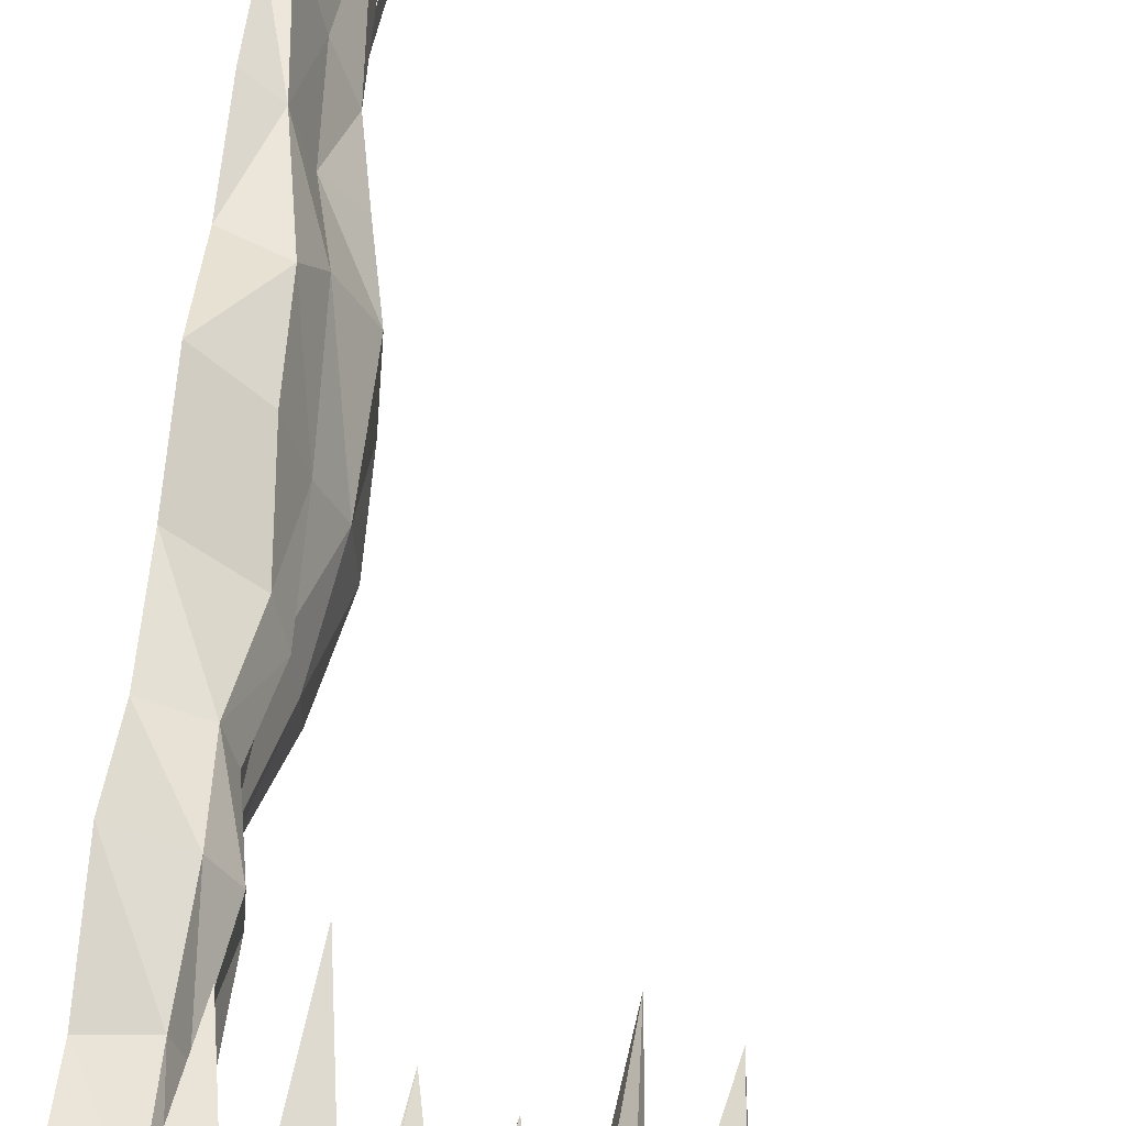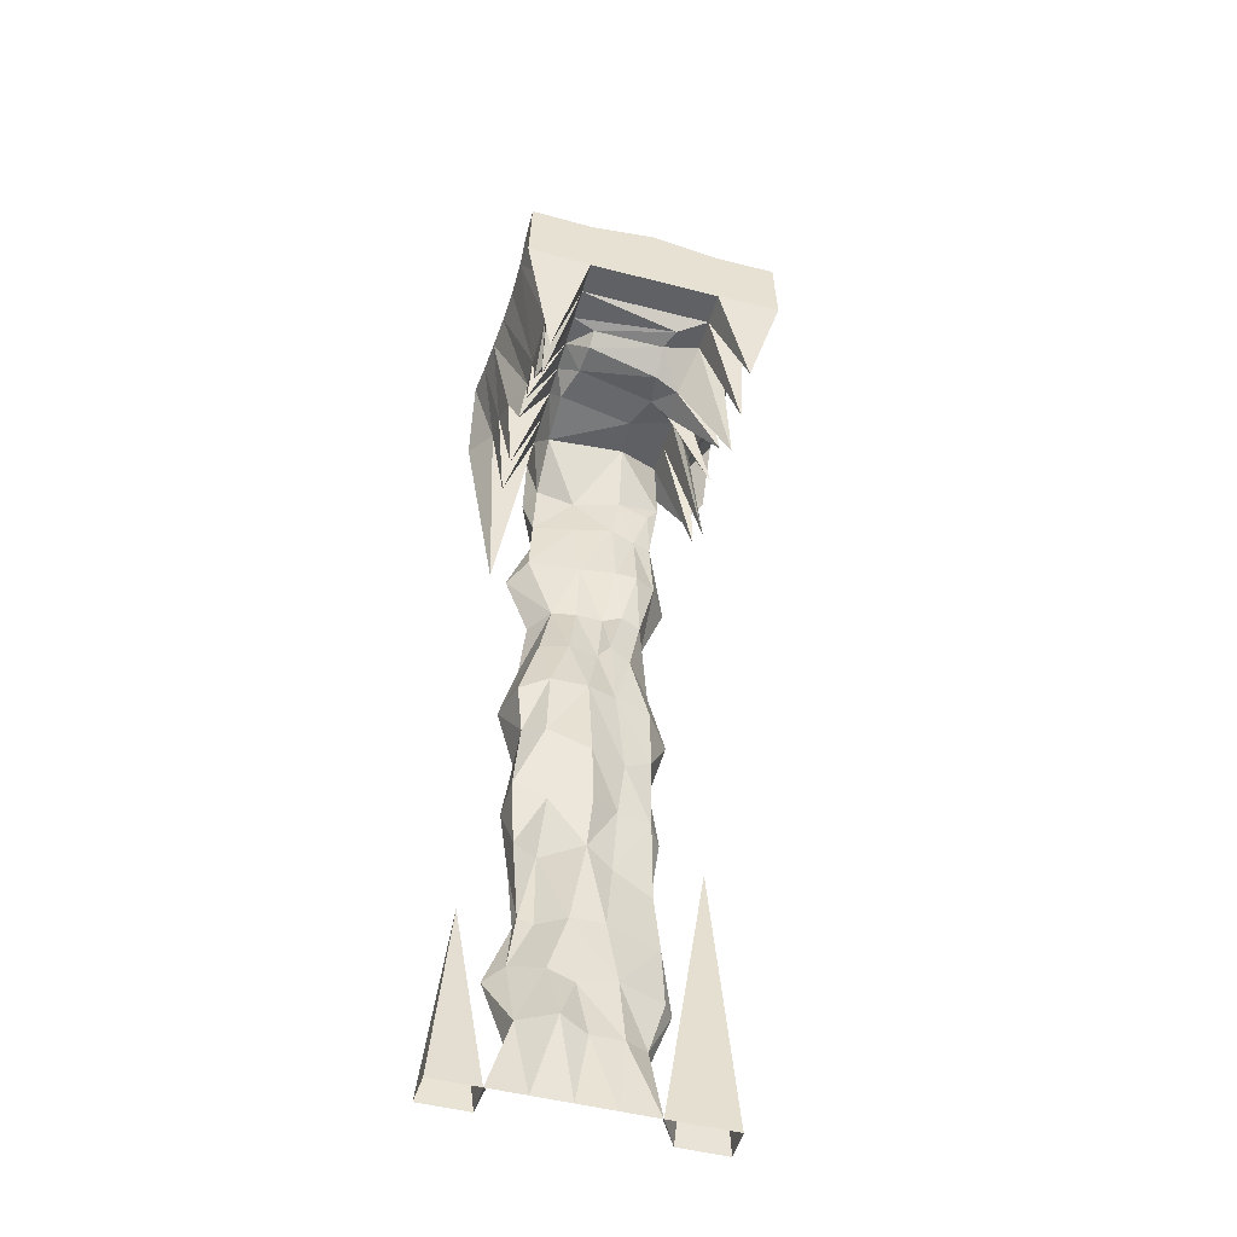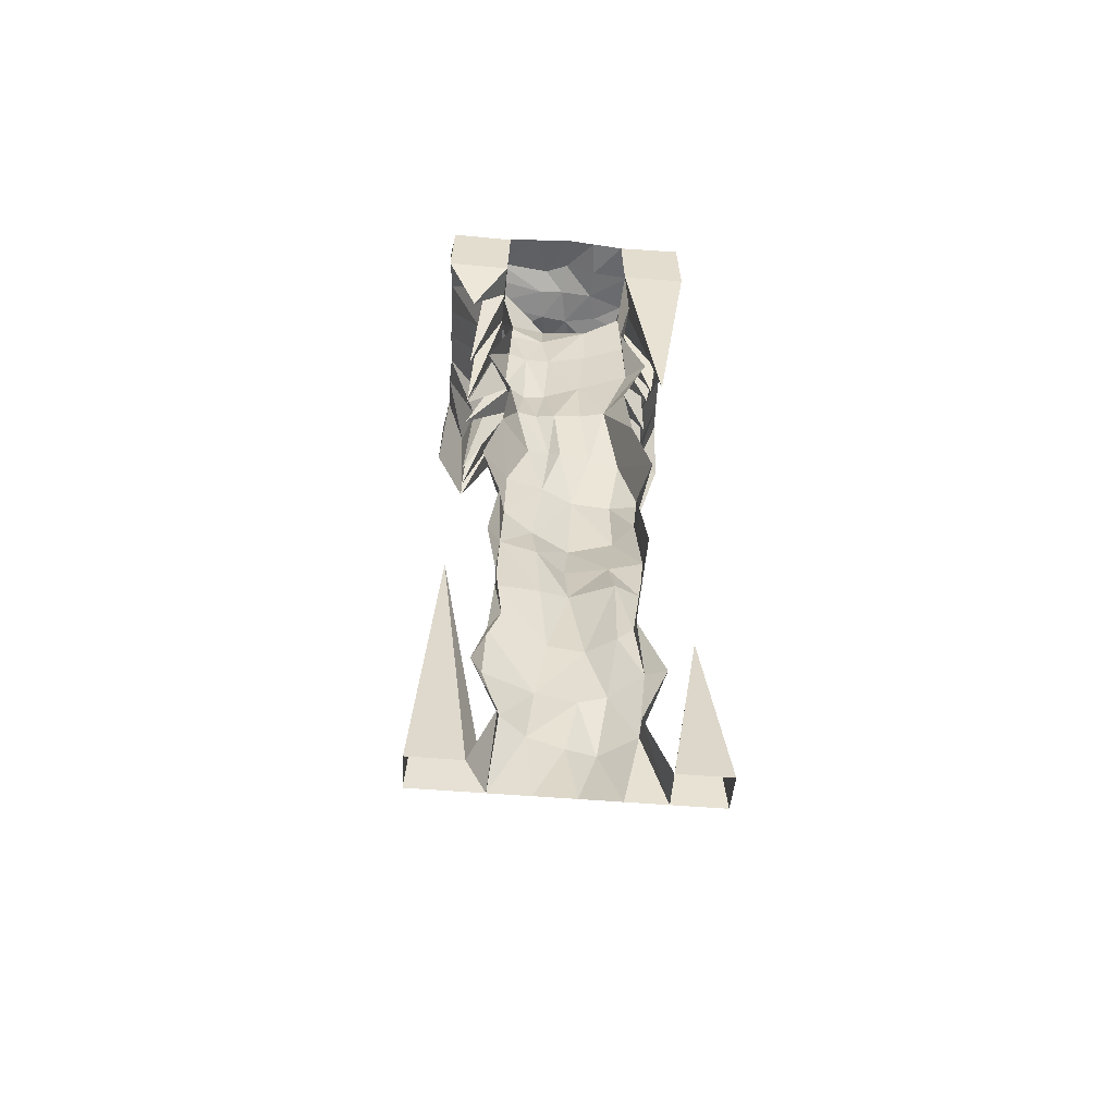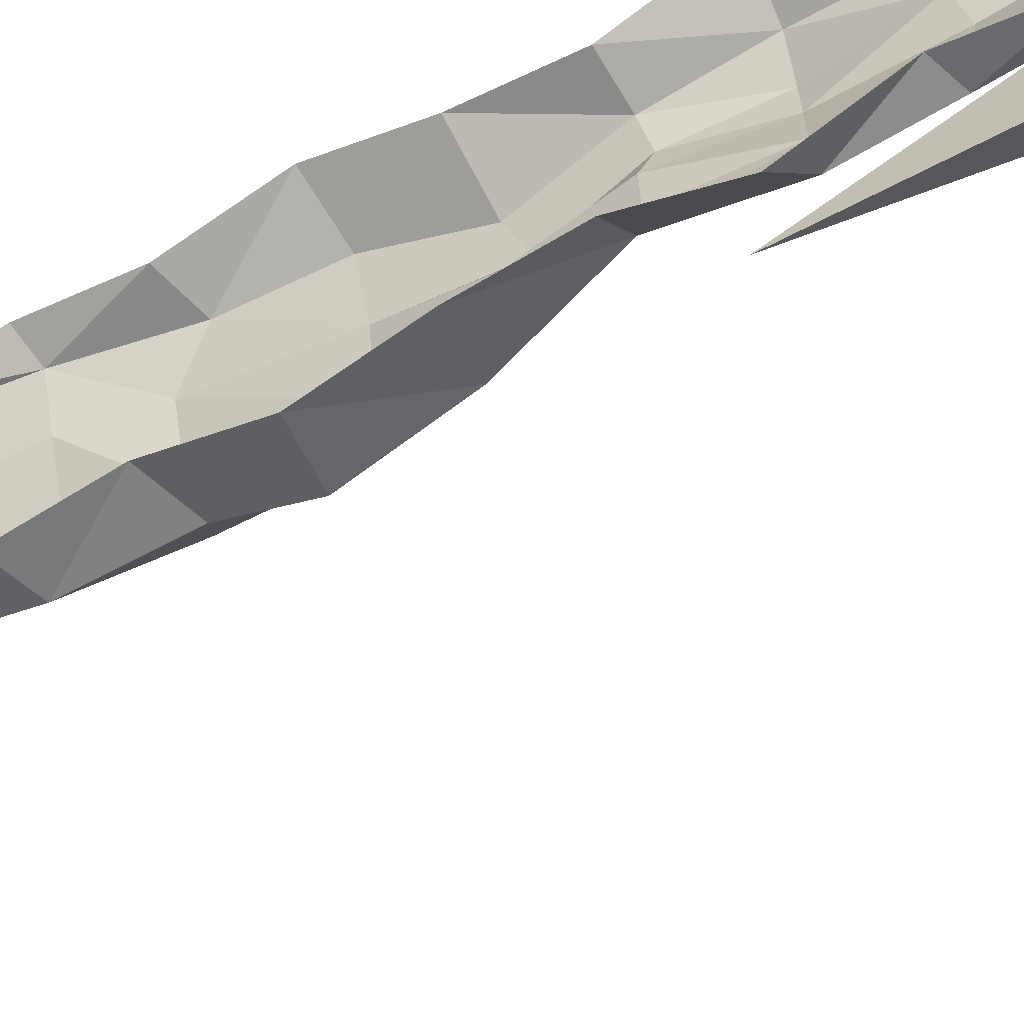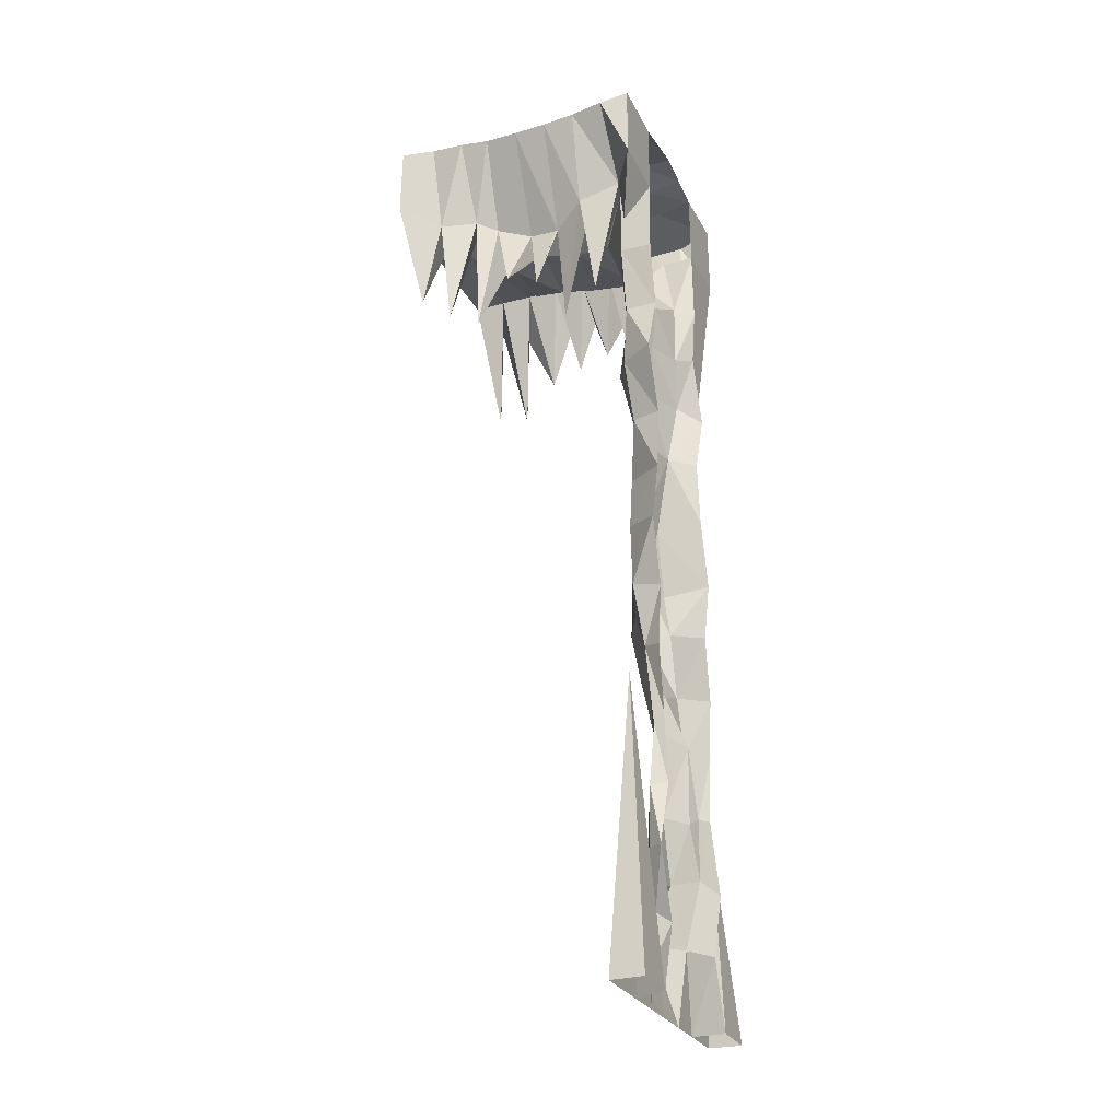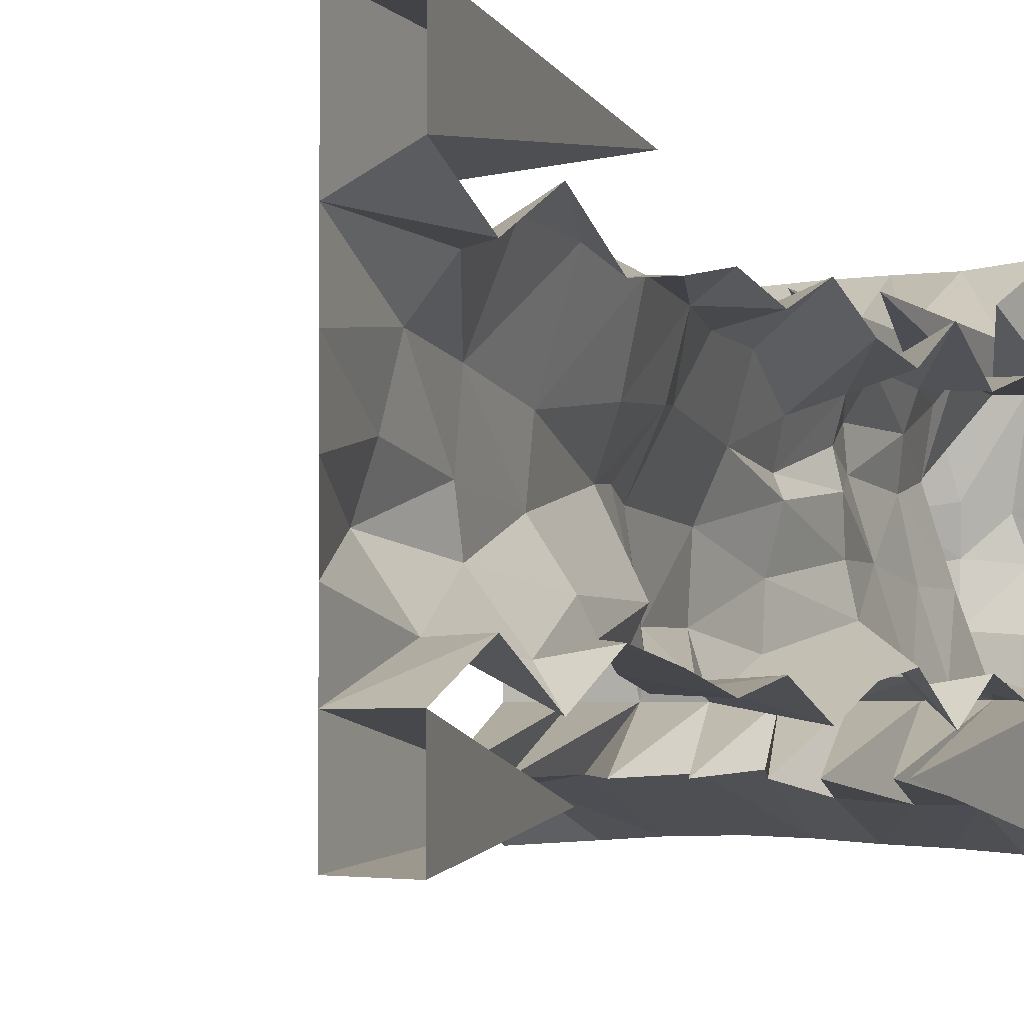
<metadata>
{"format":"obj","ext":"obj","renderer":"f3d","projection":"perspective","resolution":1024,"background":"white","views":[{"elev":53.3,"azim":-174.1,"up":"+Z"},{"elev":-49.7,"azim":-105.9,"up":"+Y"},{"elev":-55.3,"azim":85.1,"up":"+Y"},{"elev":-54.1,"azim":120.9,"up":"+Z"},{"elev":-27.4,"azim":22.5,"up":"+Y"},{"elev":-2.9,"azim":18.2,"up":"+Z"}]}
</metadata>
<code>
o Cube.013_Cube.002
v 0.5 0 0.3136
v -0.5 3.579 0.25
v 0.5 0.25 0.2245
v 0.5 0.5 0.3175
v 0.5 0.75 0.2245
v 0.5 1 0.25
v 0.5 1.25 0.2852
v 0.5 1.5 0.25
v 0.5 1.75 0.3175
v 0.5 2 0.25
v 0.5 2.25 0.2245
v 0.5 2.5 0.3175
v 0.5 2.75 0.2245
v 0.5 3.579 0.25
v 0.5 3 0.2679
v 0.5 -1e-06 0.5
v -0.01815 3.186 0.1269
v 0.2506 3.186 0.08191
v -0.2524 3.229 0.1078
v 0.375 0 0.2446
v 0.4474 0.729 0.2683
v 0.4435 0.4986 0.2782
v 0.4396 0.2931 0.2179
v 0.461 0.961 0.2489
v 0.4294 1.271 0.237
v 0.3833 1.533 0.2259
v 0.3755 1.777 0.2197
v 0.3566 2.014 0.1406
v 0.3873 2.254 0.1883
v 0.3724 2.489 0.2434
v 0.3808 2.742 0.2302
v 0.3765 3.005 0.2666
v -0.1551 3.154 0.107
v 0.1105 3.187 0.07241
v -0.3286 3.239 0.14
v 0.375 -1e-06 0.4965
v 0.4375 1.095 0.4246
v 0.375 3.593 0.2962
v -0.1226 3.59 0.1891
v -0.381 3.579 0.2413
v 0.1953 3.541 0.3236
v 0.311 3.564 0.3355
v -0.2204 3.624 0.2215
v 0.0424 3.536 0.2624
v 0.5 3.29 0.259
v -0.5 3.29 0.259
v -0 3.129 0.201
v -0.25 3.29 0.259
v 0.25 3.29 0.259
v -0.375 3.29 0.259
v 0.125 3.29 0.259
v -0.125 3.129 0.201
v 0.375 3.29 0.259
v -0.5 3.297 0.5088
v -0.5 3.581 0.4999
v 0.5 3.297 0.5088
v 0.5 3.587 0.4999
v 0.2608 3.554 0.4985
v 0.3891 3.56 0.5152
v -0.2392 3.567 0.4836
v -0.1247 3.553 0.4808
v -0.3678 3.577 0.4801
v 0.005332 3.547 0.4891
v 0.1345 3.547 0.4945
v -0.3578 3.236 0.4053
v 0.1158 3.155 0.299
v -0.009018 3.176 0.2778
v -0.1495 3.231 0.2985
v -0.2194 3.247 0.3603
v 0.4005 3.273 0.3491
v 0.2376 3.224 0.3631
v 0.1875 2.662 0.3916
v -0.3125 2.787 0.3916
v 0.3125 2.765 0.3916
v -0.0625 2.905 0.3916
v 0.4375 3.055 0.3916
v -0.4375 2.892 0.3916
v 0.0625 2.853 0.3916
v -0.1875 2.723 0.3916
v 0.5 0 -0.3136
v 0.5 3 -0.2679
v 0.5 3.579 -0.25
v 0.5 2.75 -0.2245
v 0.5 2.5 -0.3175
v 0.5 2.25 -0.2245
v 0.5 2 -0.25
v 0.5 1.75 -0.3175
v 0.5 1.5 -0.25
v 0.5 1.25 -0.2852
v 0.5 1 -0.25
v 0.5 0.75 -0.2245
v 0.5 0.5 -0.3175
v 0.5 0.25 -0.2245
v -0.5 3.579 -0.25
v 0.5 3.599 -0.125
v 0.2437 3.593 -0.1321
v -0.5 3.619 0
v 0.5 3.619 0
v -0.5 3.599 0.125
v -0.01294 3.603 0.05146
v -0.01066 3.568 -0.16
v -0.02506 3.597 -0.07799
v -0.5 3.599 -0.125
v 0.5 3.599 0.125
v 0.5 -0 -0.5
v 0.2449 3.606 -0.004632
v -0.2291 3.596 0.1065
v 0.2508 3.582 0.0942
v -0.2361 3.583 0.001905
v -0.2627 3.595 -0.171
v 0.1319 3.565 0.07828
v -0.1492 3.619 0.06217
v -0.1144 3.607 -0.02394
v 0.1318 3.587 -0.1639
v 0.1049 3.592 -0.0303
v -0.3338 3.56 0.1241
v 0.3647 3.638 -0.01577
v 0.3603 3.592 -0.1404
v 0.332 3.631 0.07433
v -0.3441 3.62 -0.007745
v -0.1291 3.57 -0.1543
v -0.3394 3.596 -0.1646
v -0.06321 3.215 -0.1842
v -0.2288 3.264 -0.1694
v 0.2756 3.187 -0.2201
v 0.07613 3.214 -0.2224
v -0.1767 3.219 -0.1742
v 0.375 0 -0.3136
v 0.4582 0.7627 -0.2193
v 0.4462 0.5397 -0.2491
v 0.3935 0.285 -0.2281
v 0.399 1.037 -0.2566
v 0.3691 1.282 -0.278
v 0.3579 1.539 -0.2565
v 0.3267 1.72 -0.2831
v 0.3327 1.976 -0.2103
v 0.4044 2.26 -0.1536
v 0.4161 2.549 -0.2491
v 0.42 2.776 -0.239
v 0.4257 3.022 -0.2265
v 0.375 -0 -0.4953
v -0.3788 3.588 -0.2906
v 0.08216 3.56 -0.3187
v 0.3535 3.584 -0.2967
v -0.1245 3.535 -0.334
v -0.29 3.606 -0.3091
v 0.1962 3.589 -0.2751
v 0.4375 0.7334 -0.4246
v -0.01324 3.539 -0.3221
v -0.5 3.29 -0.259
v 0.5 3.29 -0.259
v 0 3.29 -0.259
v 0.25 3.29 -0.259
v -0.25 3.29 -0.259
v 0.375 3.29 -0.259
v -0.125 3.29 -0.259
v 0.125 3.29 -0.259
v -0.375 3.29 -0.259
v 0.5 3.297 -0.5088
v 0.5 3.587 -0.4999
v -0.5 3.297 -0.5088
v -0.5 3.587 -0.4999
v -0.2812 3.534 -0.4945
v -0.4036 3.549 -0.5018
v 0.2438 3.542 -0.5134
v 0.1172 3.531 -0.5063
v 0.3682 3.553 -0.5241
v -0.008972 3.541 -0.4969
v -0.136 3.543 -0.4918
v 0.3618 3.244 -0.4373
v -0.0981 3.146 -0.3825
v 0.01316 3.148 -0.3763
v 0.1327 3.153 -0.4243
v 0.254 3.218 -0.4356
v -0.4367 3.225 -0.4025
v -0.3043 3.141 -0.3848
v -0.1875 2.896 -0.3916
v 0.3125 2.84 -0.3916
v -0.3125 2.74 -0.3916
v 0.0625 2.987 -0.3916
v -0.4375 2.765 -0.3916
v 0.4375 2.444 -0.3916
v -0.0625 2.946 -0.3916
v 0.1875 2.853 -0.3916
v 0.3552 0.2499 0.001594
v 0.375 0 -0.03453
v 0.3739 0.4631 -0.03719
v 0.3761 0.7292 -0.06396
v 0.3632 1.054 -0.01145
v 0.3251 1.252 -0.000156
v 0.2854 1.441 -0.01764
v 0.289 1.764 -0.03309
v 0.3558 2.014 0.01636
v 0.3828 2.253 0.0411
v 0.329 2.489 0.08015
v 0.3406 2.765 0.06441
v 0.3366 2.94 0.09345
v 0.3109 0.2765 -0.102
v 0.375 0 -0.1741
v 0.3732 0.5 -0.1345
v 0.4419 0.73 -0.1654
v 0.4451 1.027 -0.1655
v 0.3646 1.239 -0.1535
v 0.2914 1.501 -0.1825
v 0.2833 1.756 -0.177
v 0.3292 2.005 -0.0983
v 0.3848 2.258 -0.06143
v 0.3657 2.511 -0.05722
v 0.3738 2.76 -0.08435
v 0.3912 2.945 -0.08306
v 0.3782 0.2712 0.1275
v 0.375 0 0.105
v 0.3733 0.4973 0.1039
v 0.3832 0.7411 0.06383
v 0.4121 1.012 0.09159
v 0.3951 1.271 0.1052
v 0.3511 1.457 0.1187
v 0.3357 1.782 0.08223
v 0.3294 2.049 0.05886
v 0.3622 2.271 0.1117
v 0.3242 2.481 0.1617
v 0.3575 2.736 0.159
v 0.3602 2.926 0.2186
f 6 25 24
f 25 8 26
f 26 9 27
f 27 10 28
f 10 29 28
f 11 30 29
f 12 31 30
f 13 32 31
f 5 24 21
f 21 4 5
f 4 23 3
f 3 20 1
f 20 37 1
f 36 37 20
f 16 37 36
f 1 37 16
f 32 45 53
f 18 53 49
f 18 51 34
f 17 51 47
f 17 52 33
f 19 52 48
f 35 48 50
f 43 61 39
f 41 58 42
f 42 59 38
f 44 64 41
f 2 62 40
f 54 62 55
f 65 60 62
f 69 61 60
f 68 63 61
f 63 66 64
f 64 71 58
f 58 70 59
f 56 59 70
f 40 60 43
f 44 61 63
f 14 56 45
f 38 57 14
f 49 72 51
f 71 72 49
f 66 72 71
f 51 72 66
f 48 73 50
f 69 73 48
f 65 73 69
f 50 73 65
f 53 74 49
f 70 74 53
f 71 74 70
f 49 74 71
f 47 75 52
f 67 75 47
f 68 75 67
f 52 75 68
f 45 76 53
f 56 76 45
f 70 76 56
f 53 76 70
f 50 77 46
f 65 77 50
f 54 77 65
f 51 78 47
f 66 78 51
f 67 78 66
f 47 78 67
f 52 79 48
f 68 79 52
f 69 79 68
f 48 79 69
f 32 15 45
f 128 93 80
f 3 23 20
f 4 22 23
f 21 22 4
f 5 6 24
f 13 15 32
f 12 13 31
f 11 12 30
f 10 11 29
f 27 9 10
f 26 8 9
f 25 7 8
f 6 7 25
f 115 100 111
f 117 96 106
f 121 109 113
f 40 99 2
f 100 113 112
f 119 98 117
f 115 101 102
f 120 103 97
f 116 109 120
f 116 43 107
f 109 112 113
f 92 131 130
f 91 130 129
f 129 90 91
f 39 107 43
f 100 39 44
f 108 41 42
f 111 44 41
f 99 120 97
f 110 120 109
f 96 115 106
f 106 119 117
f 102 121 113
f 95 117 98
f 111 106 115
f 38 108 42
f 104 38 14
f 139 81 83
f 138 83 84
f 137 84 85
f 86 137 85
f 87 136 86
f 134 87 88
f 133 88 89
f 132 89 90
f 128 148 141
f 80 148 128
f 105 148 80
f 141 148 105
f 94 122 142
f 122 146 142
f 110 145 146
f 121 149 145
f 101 143 149
f 114 147 143
f 96 144 147
f 82 118 95
f 124 156 127
f 123 156 152
f 126 152 157
f 125 157 153
f 125 155 140
f 140 151 81
f 147 166 143
f 145 163 146
f 146 164 142
f 145 168 169
f 144 160 167
f 159 167 160
f 170 165 167
f 174 166 165
f 166 172 168
f 168 171 169
f 171 163 169
f 163 175 164
f 161 164 175
f 82 159 160
f 144 165 147
f 143 168 149
f 142 162 94
f 154 177 156
f 176 177 154
f 171 177 176
f 156 177 171
f 153 178 155
f 174 178 153
f 170 178 174
f 155 178 170
f 158 179 154
f 175 179 158
f 176 179 175
f 154 179 176
f 152 180 157
f 172 180 152
f 173 180 172
f 157 180 173
f 150 181 158
f 175 181 161
f 158 181 175
f 155 182 151
f 170 182 155
f 159 182 170
f 151 182 159
f 156 183 152
f 171 183 156
f 172 183 171
f 152 183 172
f 157 184 153
f 173 184 157
f 174 184 173
f 153 184 174
f 199 131 128
f 200 131 198
f 201 130 200
f 202 129 201
f 203 132 202
f 204 133 203
f 205 134 204
f 136 205 206
f 137 206 207
f 208 137 207
f 209 138 208
f 210 139 209
f 55 46 54
f 77 54 46
f 19 127 33
f 33 123 17
f 123 34 17
f 34 125 18
f 197 223 32
f 197 222 223
f 222 195 221
f 195 220 221
f 194 219 220
f 193 218 219
f 192 217 218
f 191 216 217
f 216 189 215
f 214 189 188
f 213 188 187
f 211 187 185
f 212 185 186
f 20 211 212
f 23 213 211
f 21 213 22
f 24 214 21
f 25 215 24
f 217 25 26
f 218 26 27
f 28 218 27
f 29 219 28
f 221 29 30
f 222 30 31
f 223 31 32
f 210 196 197
f 196 208 195
f 208 194 195
f 207 193 194
f 206 192 193
f 192 204 191
f 191 203 190
f 203 189 190
f 188 202 201
f 188 200 187
f 187 198 185
f 186 198 199
f 181 150 161
f 150 162 161
f 46 2 99
f 35 124 19
f 35 158 154
f 50 150 158
f 18 32 53
f 18 49 51
f 17 34 51
f 17 47 52
f 19 33 52
f 35 19 48
f 43 60 61
f 41 64 58
f 42 58 59
f 44 63 64
f 2 55 62
f 54 65 62
f 65 69 60
f 69 68 61
f 68 67 63
f 63 67 66
f 64 66 71
f 58 71 70
f 56 57 59
f 40 62 60
f 44 39 61
f 14 57 56
f 38 59 57
f 128 131 93
f 115 102 100
f 117 118 96
f 121 110 109
f 40 116 99
f 100 102 113
f 119 104 98
f 115 114 101
f 120 122 103
f 116 107 109
f 116 40 43
f 109 107 112
f 92 93 131
f 91 92 130
f 129 132 90
f 39 112 107
f 100 112 39
f 108 111 41
f 111 100 44
f 99 116 120
f 110 122 120
f 96 114 115
f 106 108 119
f 102 101 121
f 95 118 117
f 111 108 106
f 38 119 108
f 104 119 38
f 139 140 81
f 138 139 83
f 137 138 84
f 86 136 137
f 87 135 136
f 134 135 87
f 133 134 88
f 132 133 89
f 94 103 122
f 122 110 146
f 110 121 145
f 121 101 149
f 101 114 143
f 114 96 147
f 96 118 144
f 82 144 118
f 124 154 156
f 123 127 156
f 126 123 152
f 125 126 157
f 125 153 155
f 140 155 151
f 147 165 166
f 145 169 163
f 146 163 164
f 145 149 168
f 144 82 160
f 159 170 167
f 170 174 165
f 174 173 166
f 166 173 172
f 168 172 171
f 171 176 163
f 163 176 175
f 161 162 164
f 82 151 159
f 144 167 165
f 143 166 168
f 142 164 162
f 199 198 131
f 200 130 131
f 201 129 130
f 202 132 129
f 203 133 132
f 204 134 133
f 205 135 134
f 136 135 205
f 137 136 206
f 208 138 137
f 209 139 138
f 210 140 139
f 55 2 46
f 19 124 127
f 33 127 123
f 123 126 34
f 34 126 125
f 32 18 197
f 18 125 210
f 197 18 210
f 125 140 210
f 197 196 222
f 222 196 195
f 195 194 220
f 194 193 219
f 193 192 218
f 192 191 217
f 191 190 216
f 216 190 189
f 214 215 189
f 213 214 188
f 211 213 187
f 212 211 185
f 20 23 211
f 23 22 213
f 21 214 213
f 24 215 214
f 25 216 215
f 217 216 25
f 218 217 26
f 28 219 218
f 29 220 219
f 221 220 29
f 222 221 30
f 223 222 31
f 210 209 196
f 196 209 208
f 208 207 194
f 207 206 193
f 206 205 192
f 192 205 204
f 191 204 203
f 203 202 189
f 188 189 202
f 188 201 200
f 187 200 198
f 186 185 198
f 150 94 162
f 99 97 46
f 97 103 150
f 46 97 150
f 103 94 150
f 35 154 124
f 35 50 158
f 50 46 150

</code>
